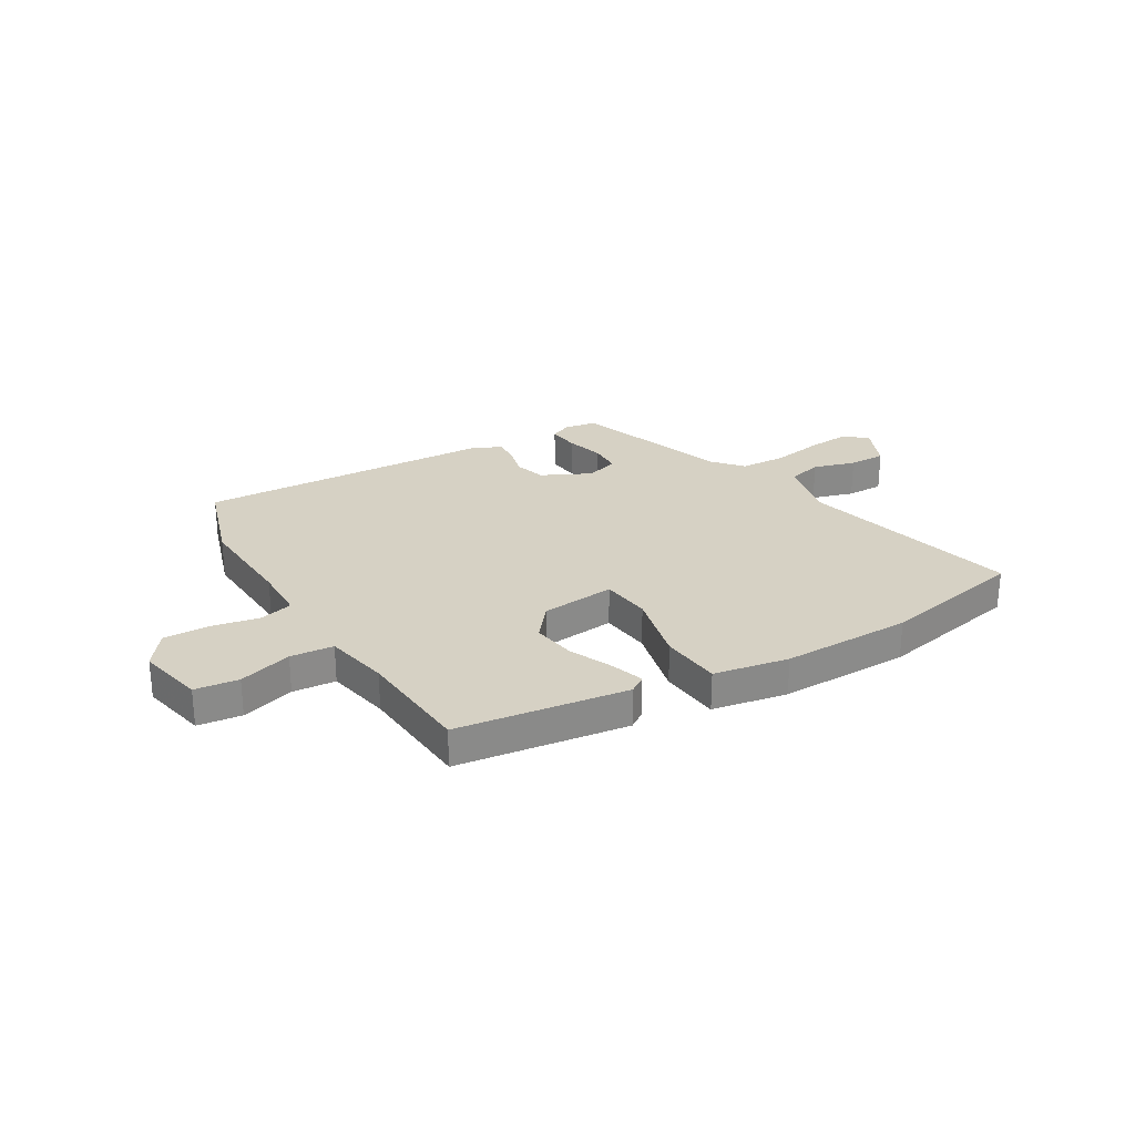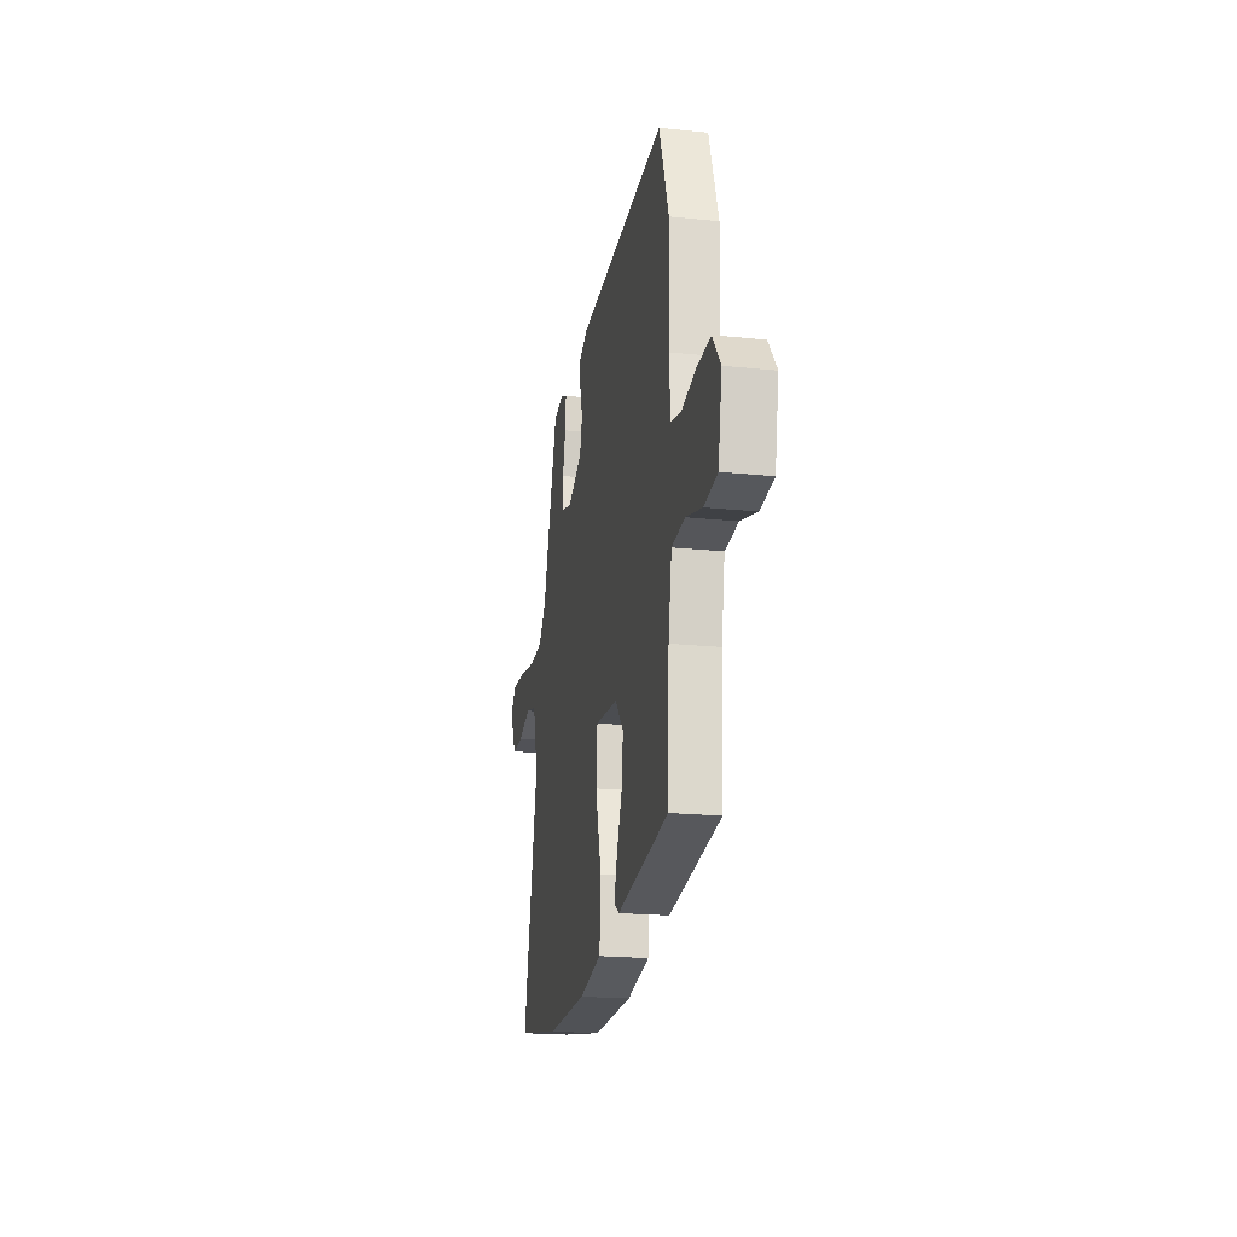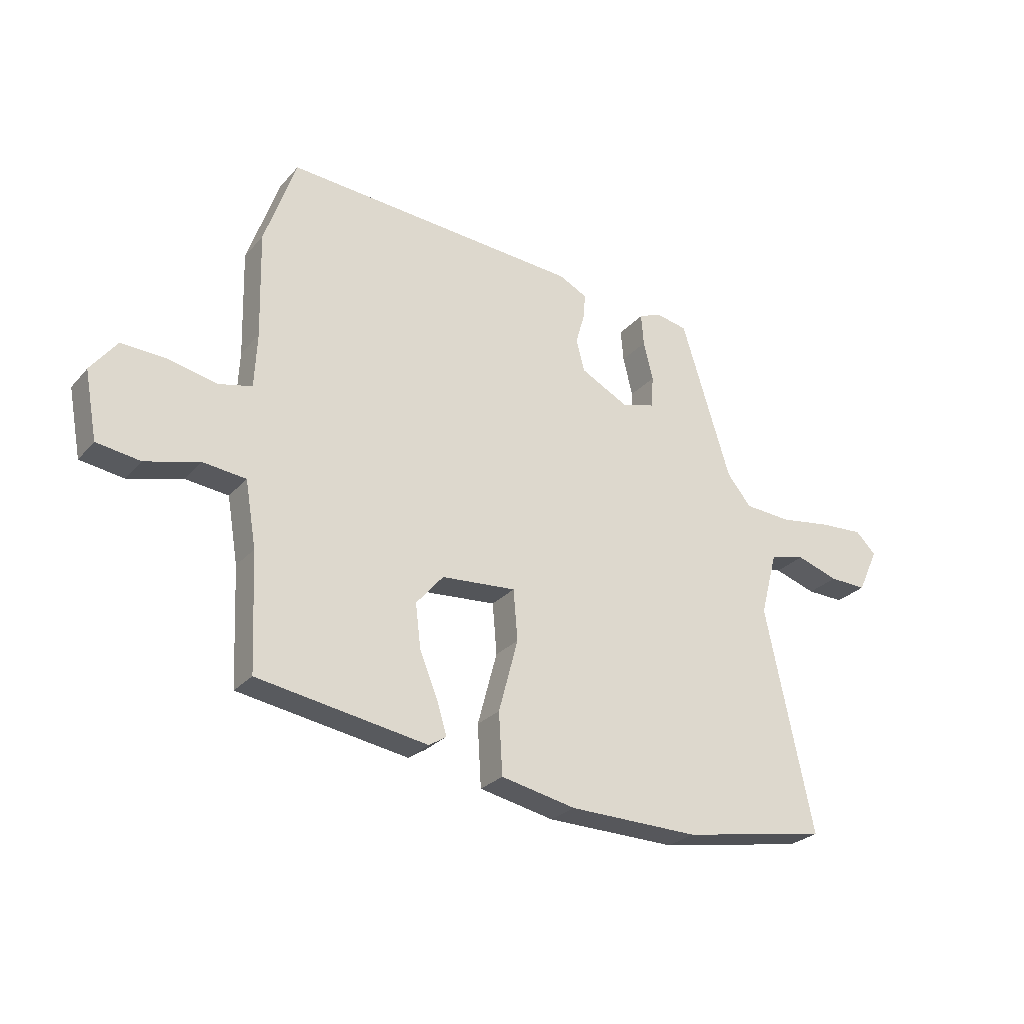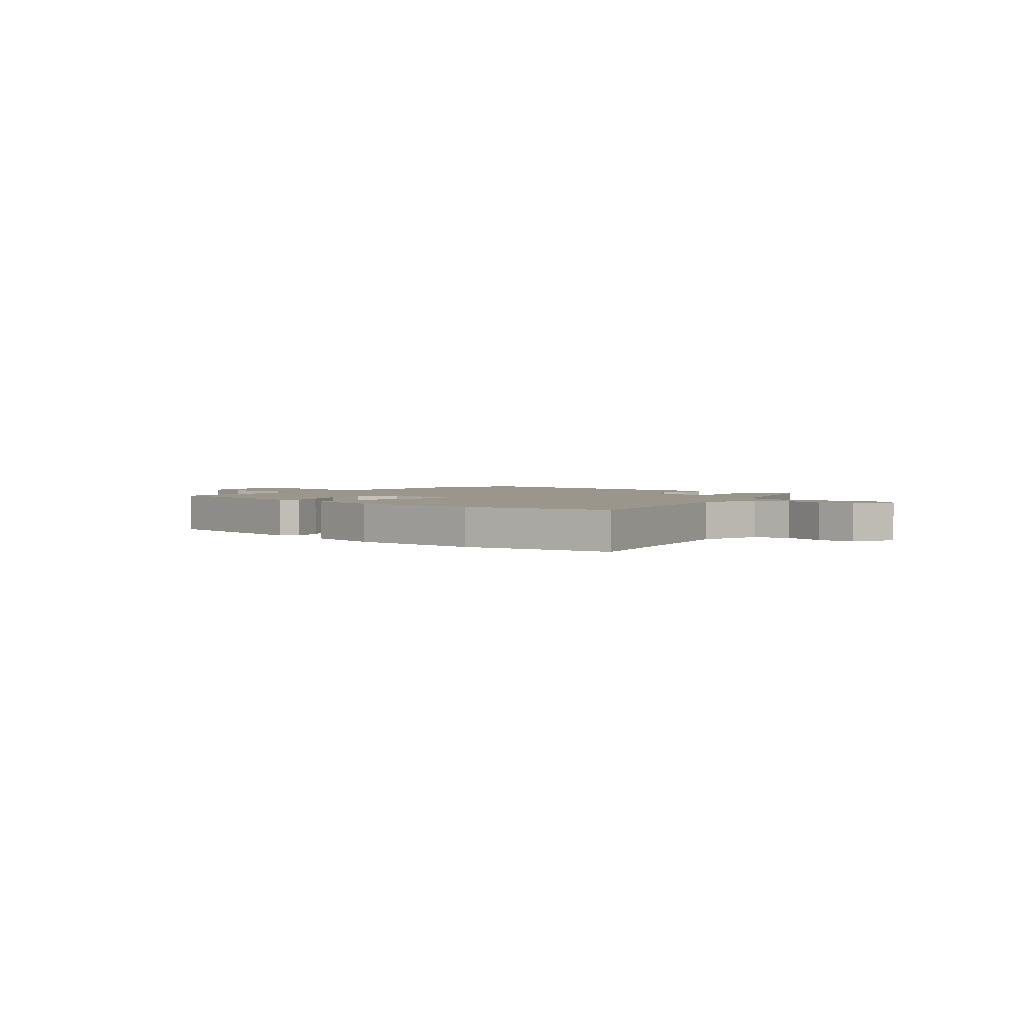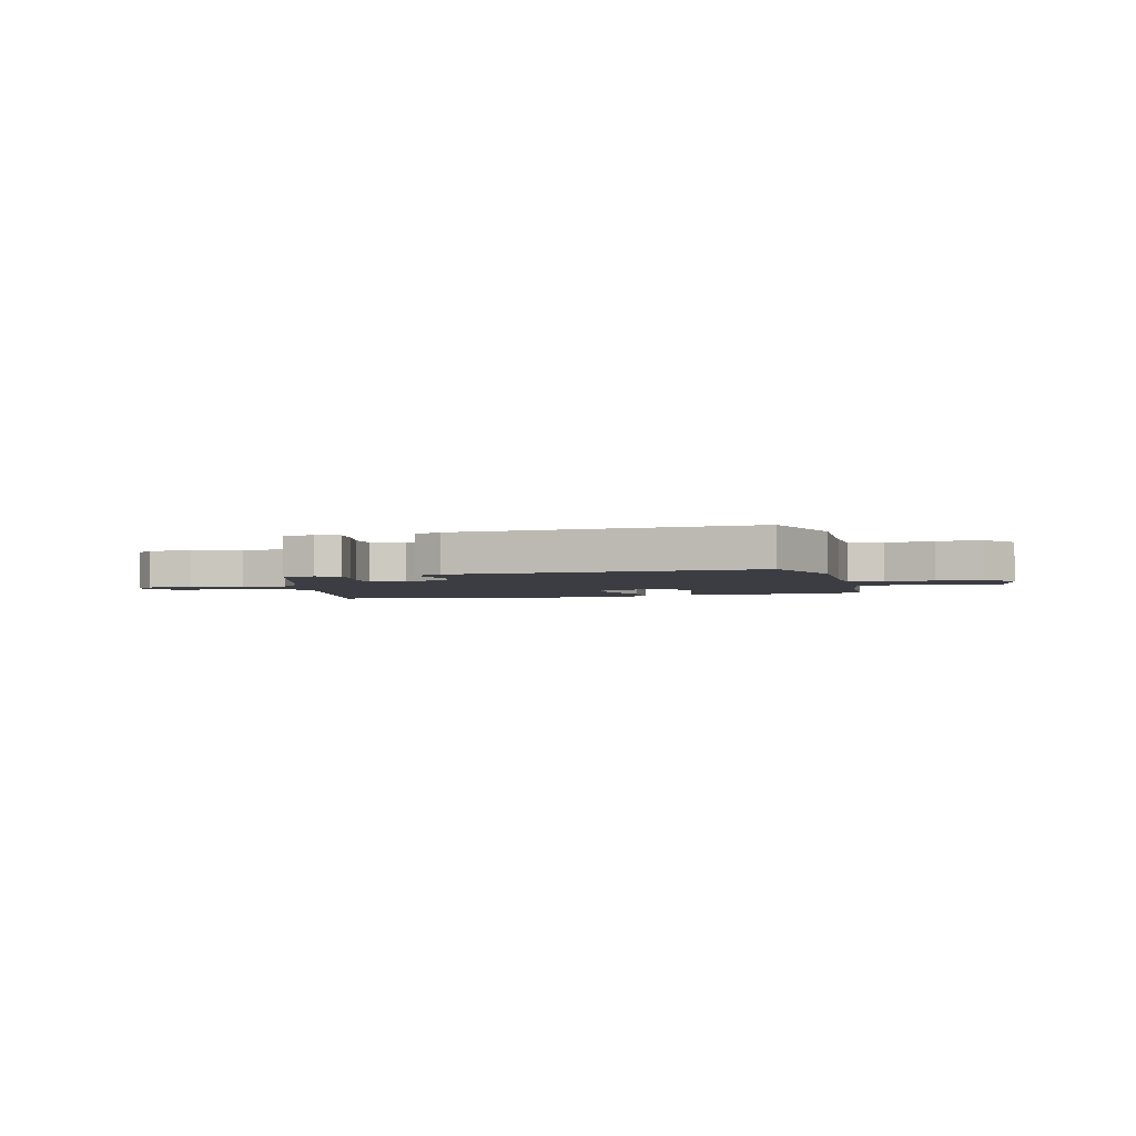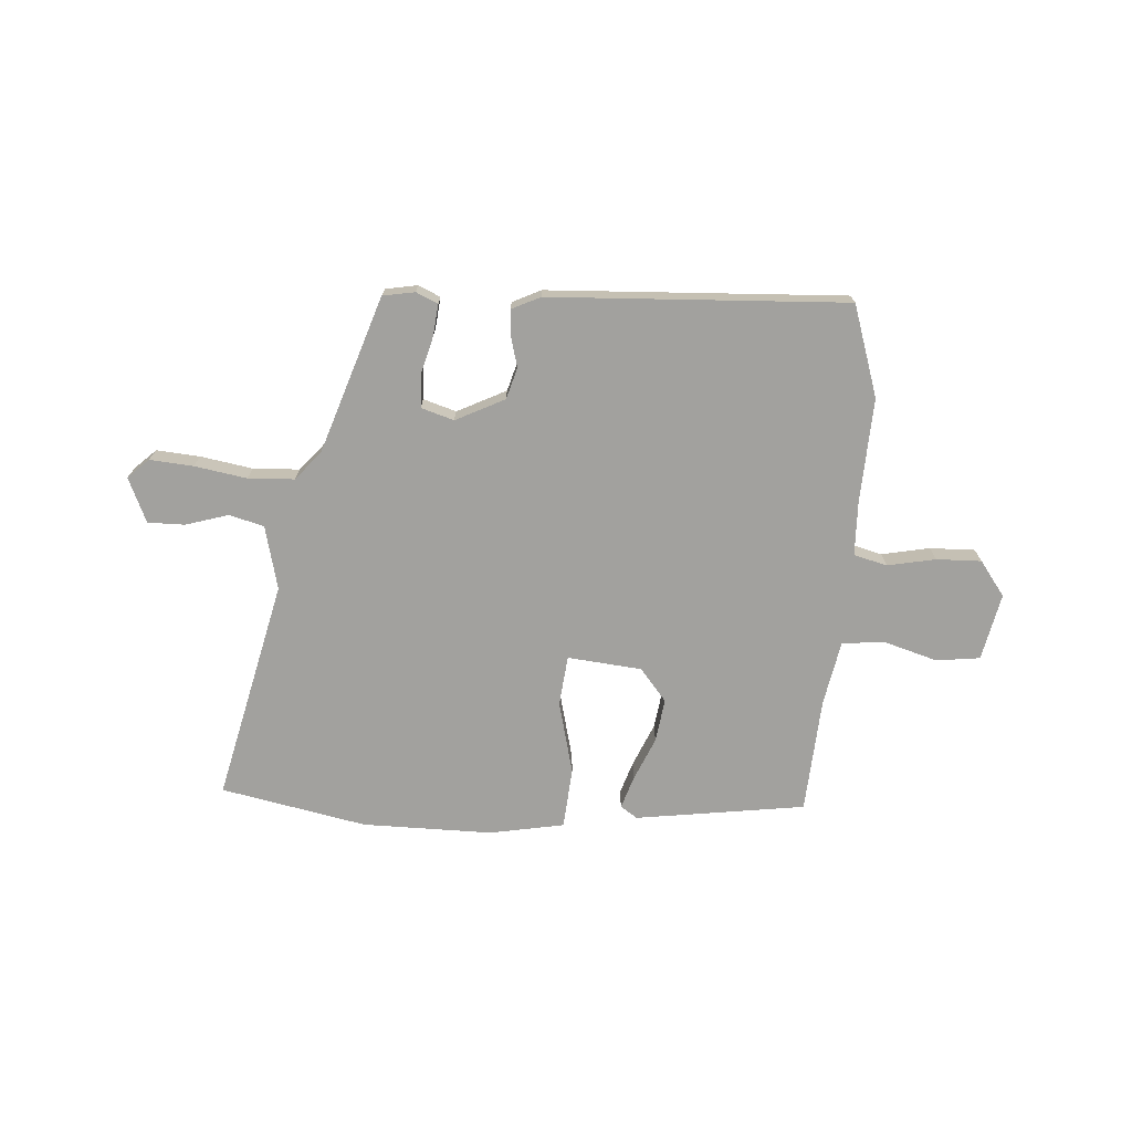
<metadata>
{"format":"obj","ext":"obj","renderer":"f3d","projection":"perspective","resolution":1024,"background":"white","views":[{"elev":27.0,"azim":147.8,"up":"+Y"},{"elev":-20.0,"azim":79.0,"up":"+Z"},{"elev":-26.9,"azim":148.3,"up":"+Z"},{"elev":2.3,"azim":-140.6,"up":"+Y"},{"elev":-2.9,"azim":14.0,"up":"+Y"},{"elev":-72.1,"azim":-5.0,"up":"+Y"}]}
</metadata>
<code>
v 0.471 0.07 0.584
v 0.531 0.07 0.412
v 0.526 0.07 0.212
v 0.531 0.07 0.109
v 0.595 0.07 0.094
v 0.686 0.07 0.114
v 0.772 0.07 0.118
v 0.822 0.07 0.053
v 0.798 0.07 -0.075
v 0.715 0.07 -0.087
v 0.613 0.07 -0.059
v 0.531 0.07 -0.068
v 0.51 0.07 -0.192
v 0.5 0.07 -0.413
v 0.177 0.07 -0.465
v 0.144 0.07 -0.444
v 0.163 0.07 -0.381
v 0.197 0.07 -0.298
v 0.207 0.07 -0.215
v 0.155 0.07 -0.154
v 0.013 0.07 -0.143
v 0.005 0.07 -0.239
v 0.042 0.07 -0.377
v 0.035 0.07 -0.493
v -0.107 0.07 -0.522
v -0.355 0.07 -0.526
v -0.634 0.07 -0.476
v -0.544 0.07 -0.052
v -0.576 0.07 0.069
v -0.643 0.07 0.085
v -0.723 0.07 0.059
v -0.794 0.07 0.057
v -0.833 0.07 0.141
v -0.794 0.07 0.179
v -0.711 0.07 0.174
v -0.611 0.07 0.159
v -0.523 0.07 0.165
v -0.477 0.07 0.221
v -0.383 0.07 0.522
v -0.322 0.07 0.534
v -0.28 0.07 0.516
v -0.285 0.07 0.456
v -0.303 0.07 0.382
v -0.299 0.07 0.321
v -0.236 0.07 0.303
v -0.144 0.07 0.351
v -0.128 0.07 0.411
v -0.145 0.07 0.47
v -0.149 0.07 0.518
v -0.095 0.07 0.545
v 0.471 0 0.584
v 0.531 0 0.412
v 0.526 0 0.212
v 0.531 0 0.109
v 0.595 0 0.094
v 0.686 0 0.114
v 0.772 0 0.118
v 0.822 0 0.053
v 0.798 0 -0.075
v 0.715 0 -0.087
v 0.613 0 -0.059
v 0.531 0 -0.068
v 0.51 0 -0.192
v 0.5 0 -0.413
v 0.177 0 -0.465
v 0.144 0 -0.444
v 0.163 0 -0.381
v 0.197 0 -0.298
v 0.207 0 -0.215
v 0.155 0 -0.154
v 0.013 0 -0.143
v 0.005 0 -0.239
v 0.042 0 -0.377
v 0.035 0 -0.493
v -0.107 0 -0.522
v -0.355 0 -0.526
v -0.634 0 -0.476
v -0.544 0 -0.052
v -0.576 0 0.069
v -0.643 0 0.085
v -0.723 0 0.059
v -0.794 0 0.057
v -0.833 0 0.141
v -0.794 0 0.179
v -0.711 0 0.174
v -0.611 0 0.159
v -0.523 0 0.165
v -0.477 0 0.221
v -0.383 0 0.522
v -0.322 0 0.534
v -0.28 0 0.516
v -0.285 0 0.456
v -0.303 0 0.382
v -0.299 0 0.321
v -0.236 0 0.303
v -0.144 0 0.351
v -0.128 0 0.411
v -0.145 0 0.47
v -0.149 0 0.518
v -0.095 0 0.545
f 1 2 3
f 50 1 3
f 49 50 3
f 48 49 3
f 47 48 3
f 46 47 3 4
f 45 46 4
f 41 42 43
f 40 41 43
f 39 40 43
f 38 39 43
f 37 38 43 44
f 34 35 36
f 33 34 36
f 32 33 36
f 31 32 36
f 30 31 36
f 29 30 36 37
f 37 44 45
f 29 37 45
f 28 29 45
f 27 28 45
f 26 27 45
f 25 26 45
f 24 25 45
f 23 24 45
f 22 23 45
f 16 17 18
f 15 16 18
f 14 15 18
f 13 14 18
f 12 13 18 19
f 9 10 11
f 8 9 11
f 7 8 11
f 6 7 11
f 5 6 11
f 4 5 11 12
f 21 22 45
f 45 4 12
f 21 45 12
f 20 21 12
f 12 19 20
f 53 52 51
f 53 51 100
f 53 100 99
f 53 99 98
f 53 98 97
f 54 53 97 96
f 54 96 95
f 93 92 91
f 93 91 90
f 93 90 89
f 93 89 88
f 94 93 88 87
f 86 85 84
f 86 84 83
f 86 83 82
f 86 82 81
f 86 81 80
f 87 86 80 79
f 95 94 87
f 95 87 79
f 95 79 78
f 95 78 77
f 95 77 76
f 95 76 75
f 95 75 74
f 95 74 73
f 95 73 72
f 68 67 66
f 68 66 65
f 68 65 64
f 68 64 63
f 69 68 63 62
f 61 60 59
f 61 59 58
f 61 58 57
f 61 57 56
f 61 56 55
f 62 61 55 54
f 95 72 71
f 62 54 95
f 62 95 71
f 62 71 70
f 70 69 62
f 1 51 52 2
f 2 52 53 3
f 3 53 54 4
f 4 54 55 5
f 5 55 56 6
f 6 56 57 7
f 7 57 58 8
f 8 58 59 9
f 9 59 60 10
f 10 60 61 11
f 11 61 62 12
f 12 62 63 13
f 13 63 64 14
f 14 64 65 15
f 15 65 66 16
f 16 66 67 17
f 17 67 68 18
f 18 68 69 19
f 19 69 70 20
f 20 70 71 21
f 21 71 72 22
f 22 72 73 23
f 23 73 74 24
f 24 74 75 25
f 25 75 76 26
f 26 76 77 27
f 27 77 78 28
f 28 78 79 29
f 29 79 80 30
f 30 80 81 31
f 31 81 82 32
f 32 82 83 33
f 33 83 84 34
f 34 84 85 35
f 35 85 86 36
f 36 86 87 37
f 37 87 88 38
f 38 88 89 39
f 39 89 90 40
f 40 90 91 41
f 41 91 92 42
f 42 92 93 43
f 43 93 94 44
f 44 94 95 45
f 45 95 96 46
f 46 96 97 47
f 47 97 98 48
f 48 98 99 49
f 49 99 100 50
f 50 100 51 1

</code>
